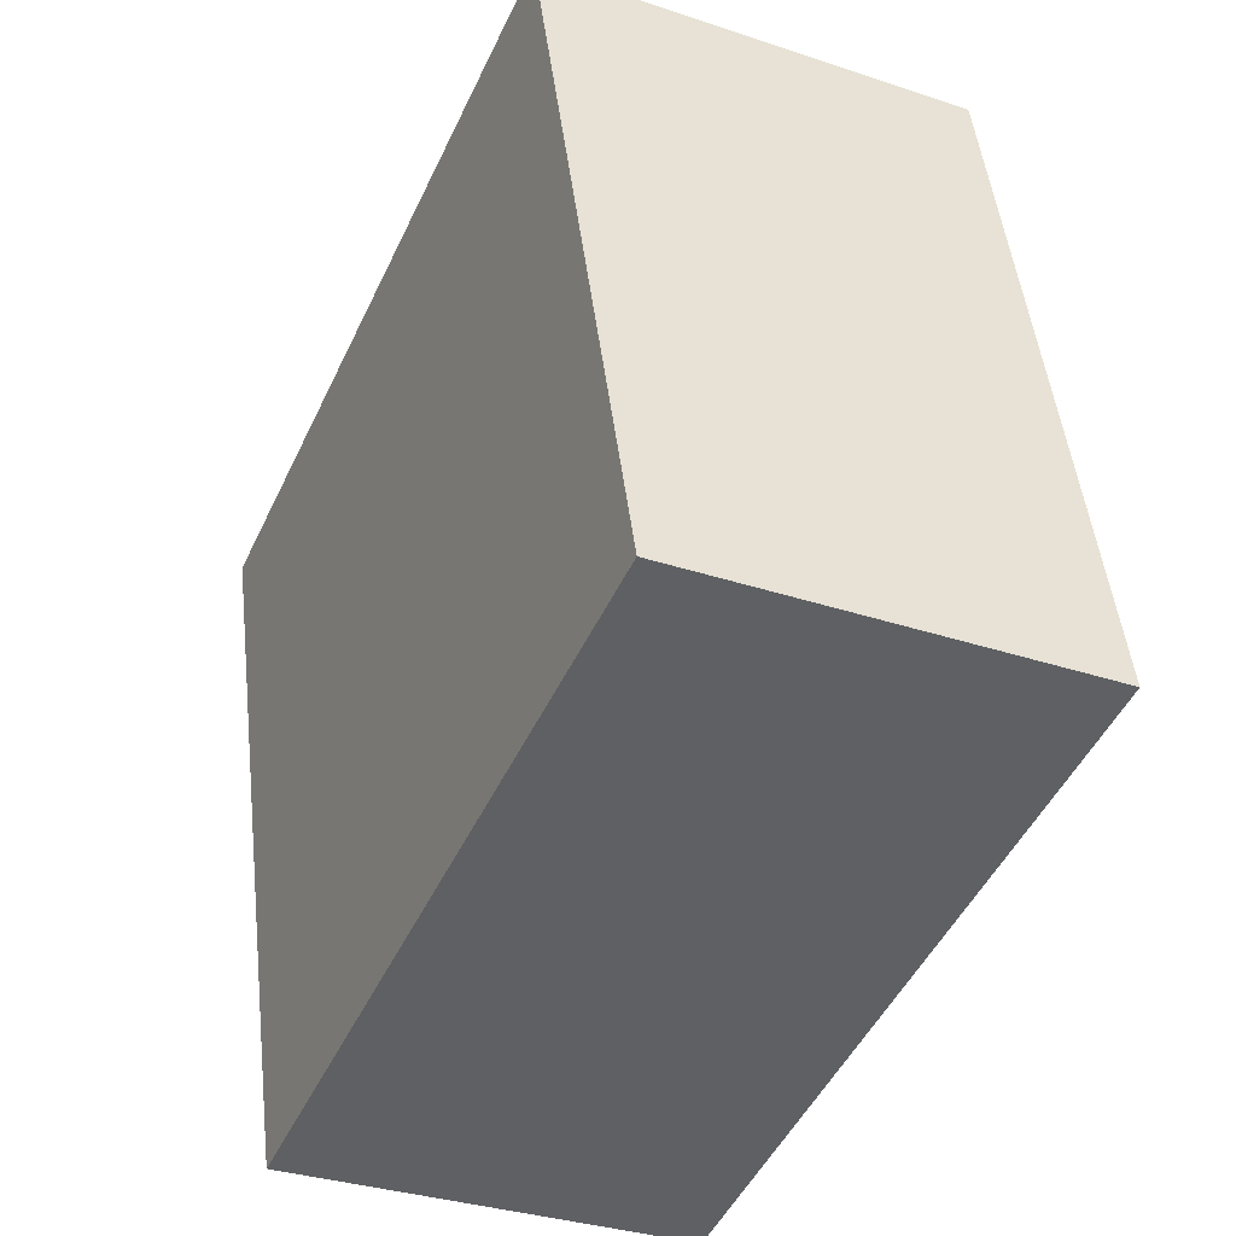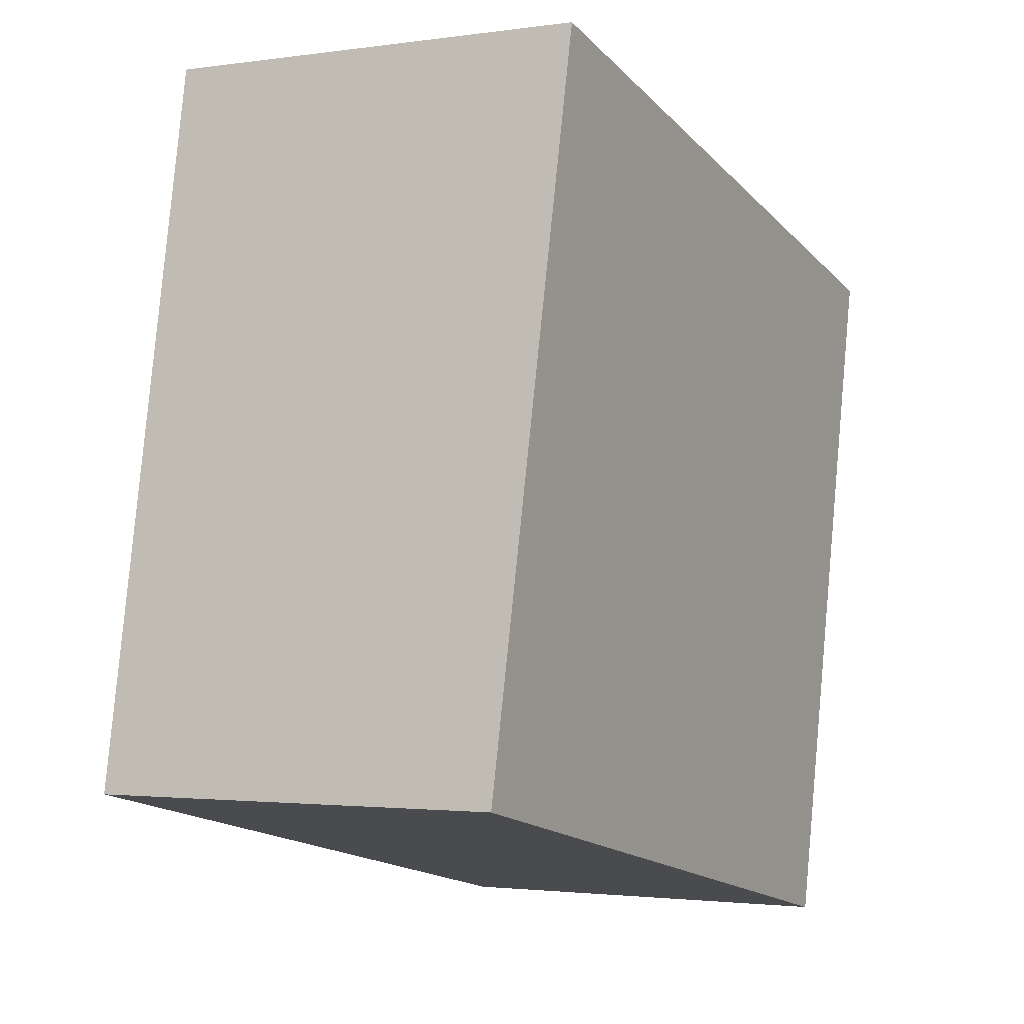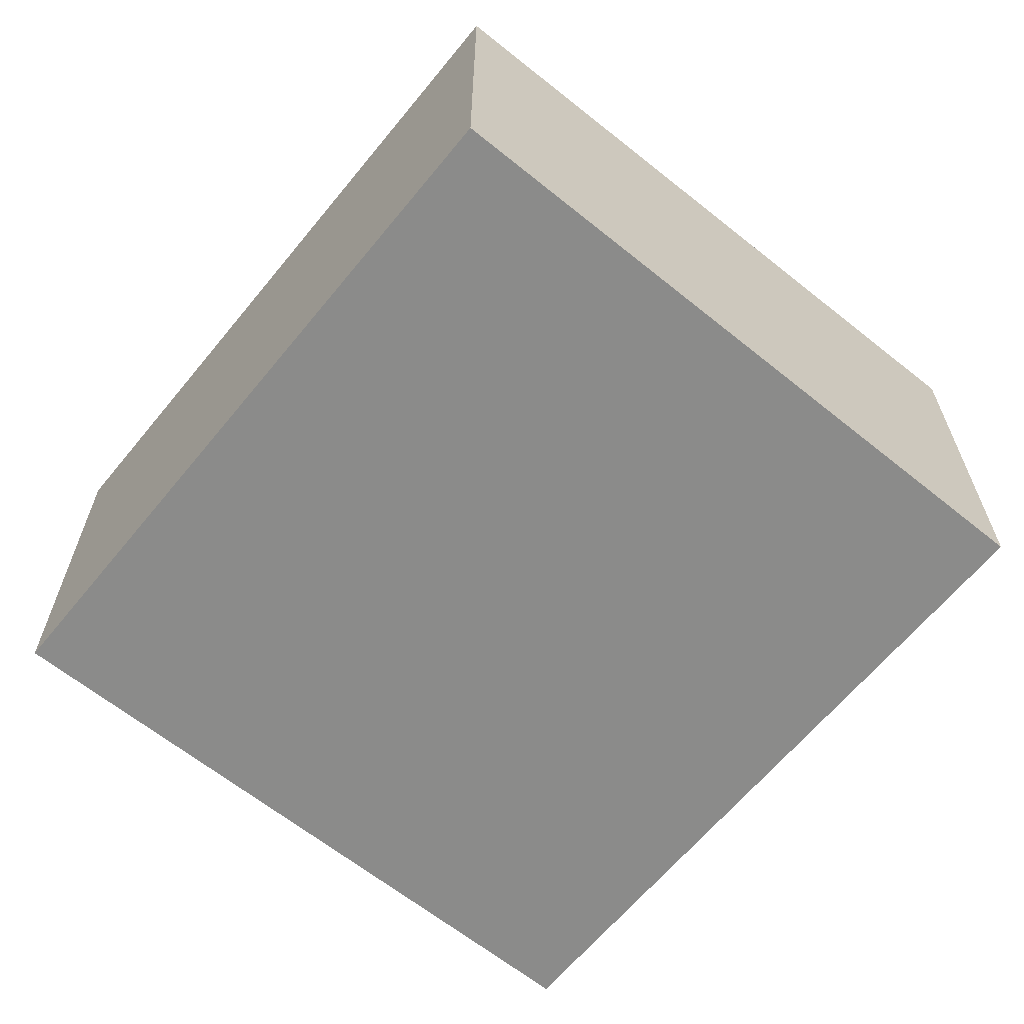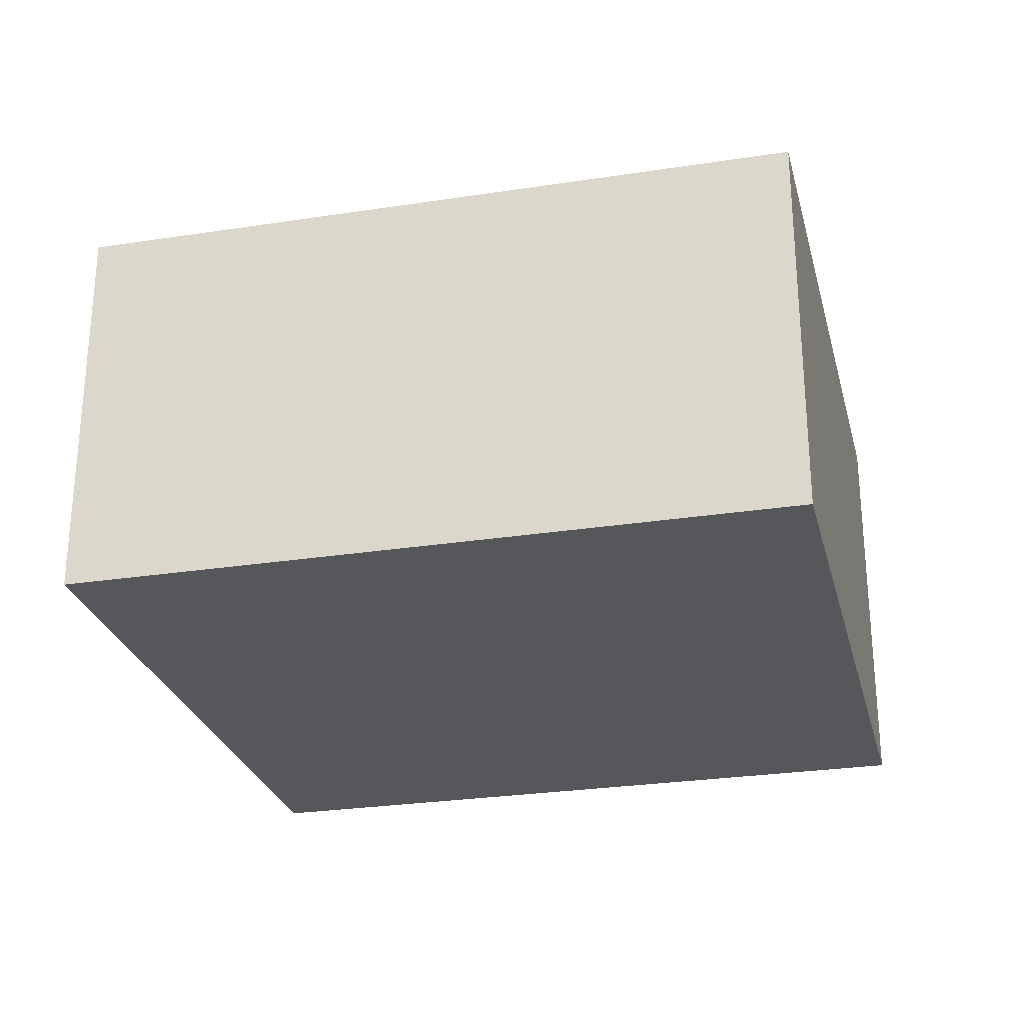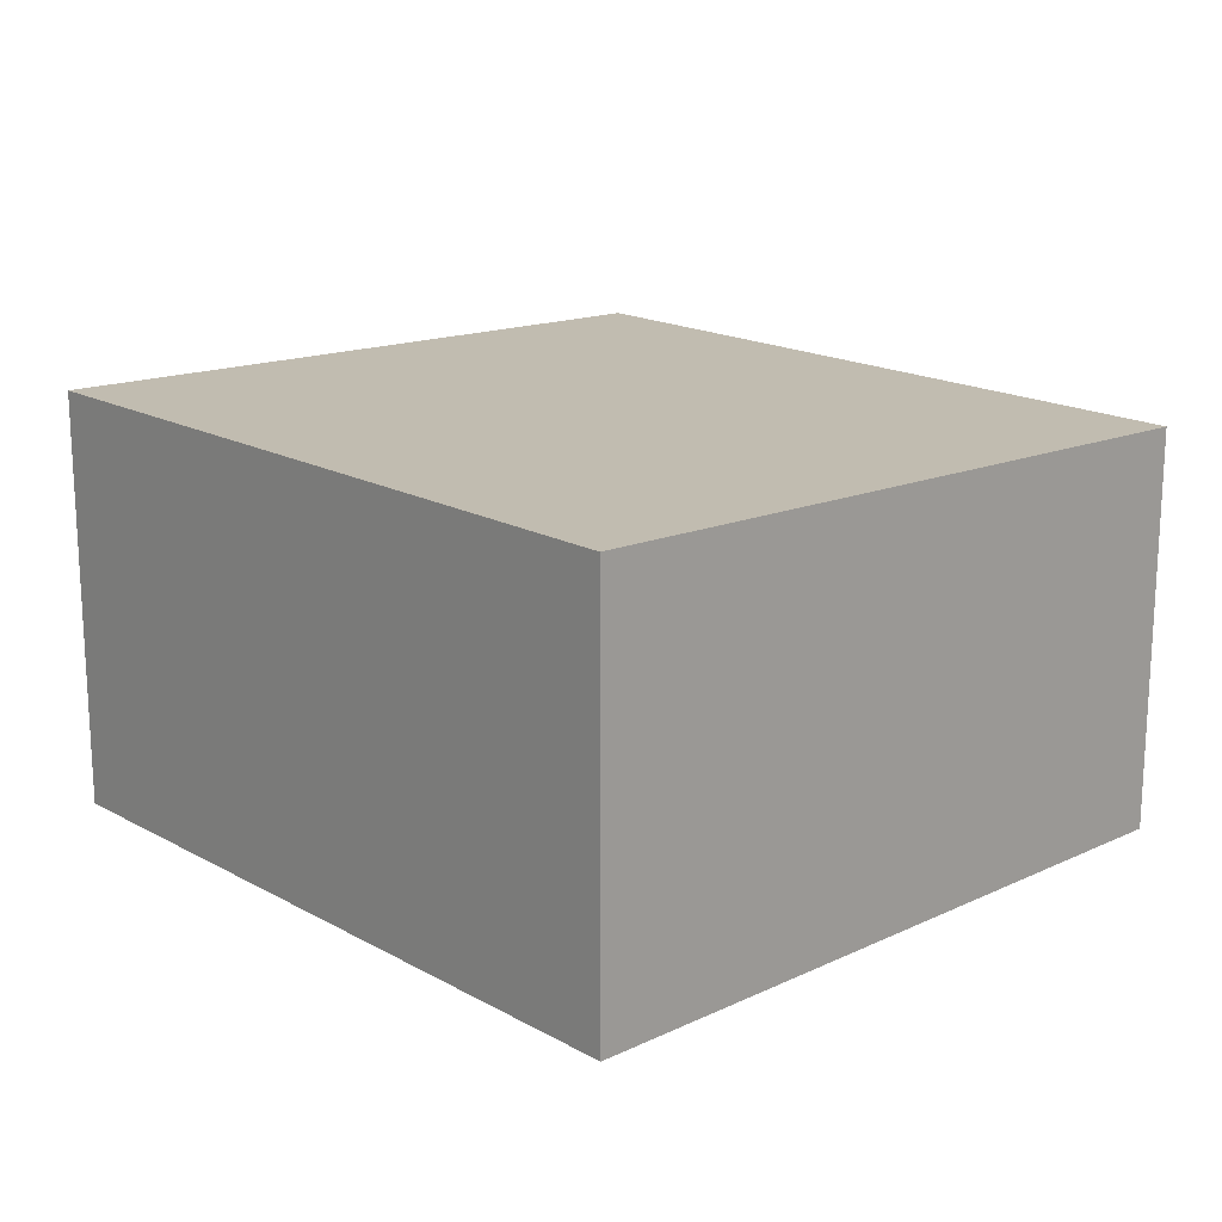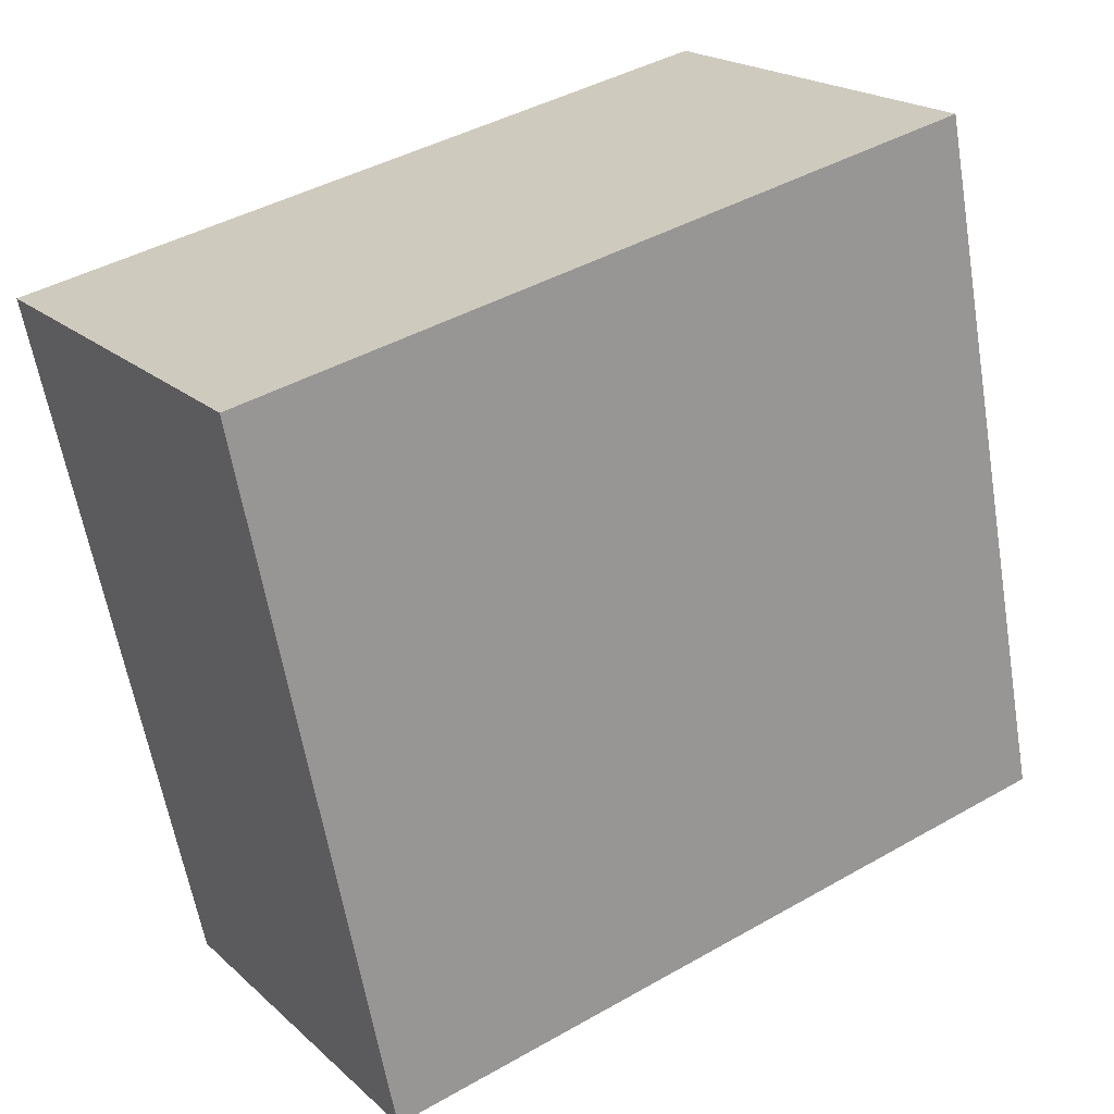
<metadata>
{"format":"obj","ext":"obj","renderer":"f3d","projection":"perspective","resolution":1024,"background":"white","views":[{"elev":-33.5,"azim":-114.5,"up":"+Z"},{"elev":-2.0,"azim":-62.3,"up":"+Z"},{"elev":-63.7,"azim":-116.8,"up":"+Y"},{"elev":-26.9,"azim":-153.9,"up":"+Y"},{"elev":17.8,"azim":59.7,"up":"+Y"},{"elev":19.8,"azim":147.8,"up":"+Z"}]}
</metadata>
<code>
v -23.41 -1.204 11.4
v -23.18 1.865 11.35
v -28.76 1.688 7.301
v -29.57 -1.204 7.478
v -23.18 -1.204 11.35
v -23.41 1.864 11.4
v -29.48 1.696 7.854
v -28.76 -1.204 7.301
v -28.46 -1.204 12.51
v -29.48 -1.204 7.854
v -29.13 1.686 7.381
v -29.57 1.684 7.478
v -29.13 -1.204 7.381
v -28.46 1.844 12.51
v -29.54 -1.204 7.585
v -23.45 1.827 10.14
v -23.45 -1.204 10.14
v -24.29 1.706 6.315
v -24.29 -1.204 6.315
v -29.54 1.688 7.586
f 20 15 10
f 4 13 11
f 5 2 6
f 9 1 6
f 4 15 20
f 14 7 10
f 11 13 8
f 19 18 3
f 11 20 7
f 9 8 10
f 19 17 16
f 20 11 12
f 15 13 4
f 16 6 2
f 17 1 5
f 5 2 16
f 14 3 7
f 13 15 10
f 10 7 20
f 11 12 4
f 6 1 5
f 6 14 9
f 20 12 4
f 10 9 14
f 8 3 11
f 3 8 19
f 7 3 11
f 9 17 8
f 9 1 17
f 17 19 8
f 16 18 19
f 16 17 5
f 14 16 3
f 14 6 16
f 16 18 3
f 10 8 13

</code>
